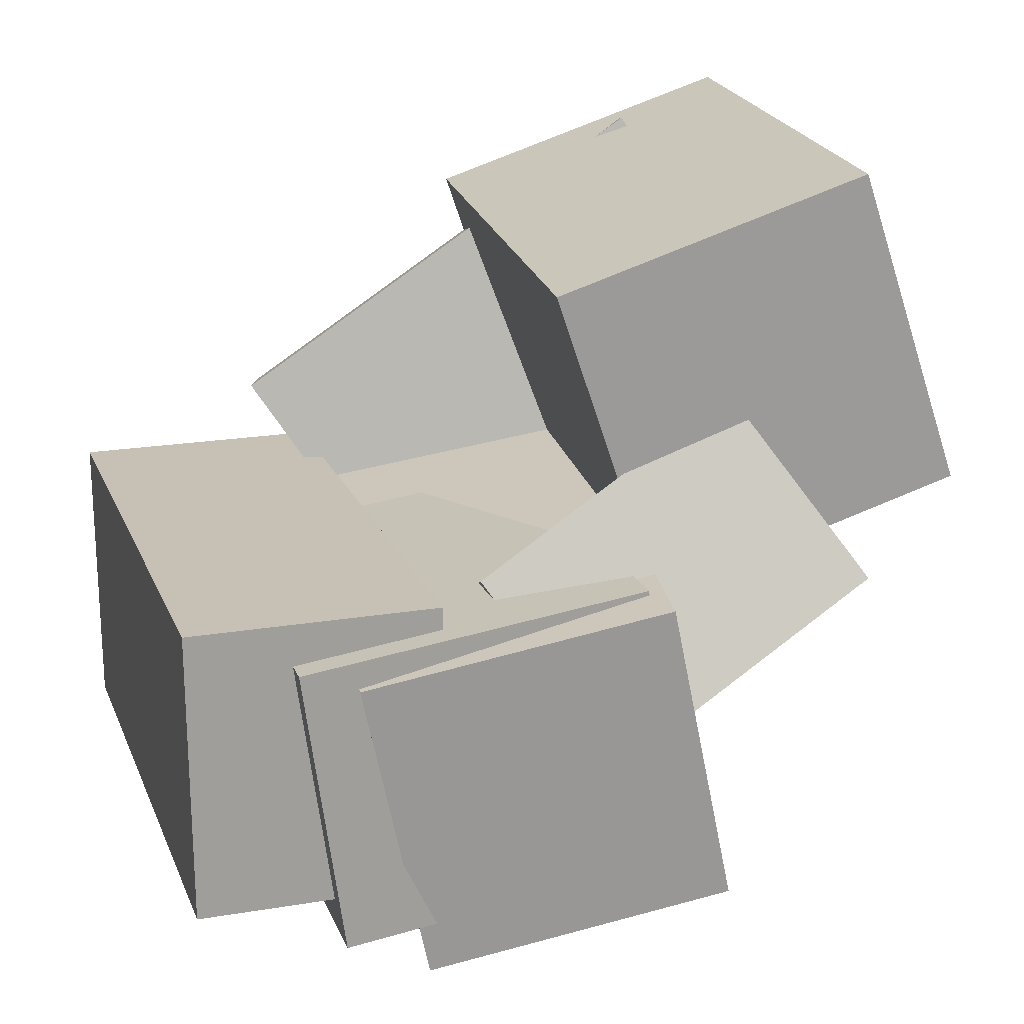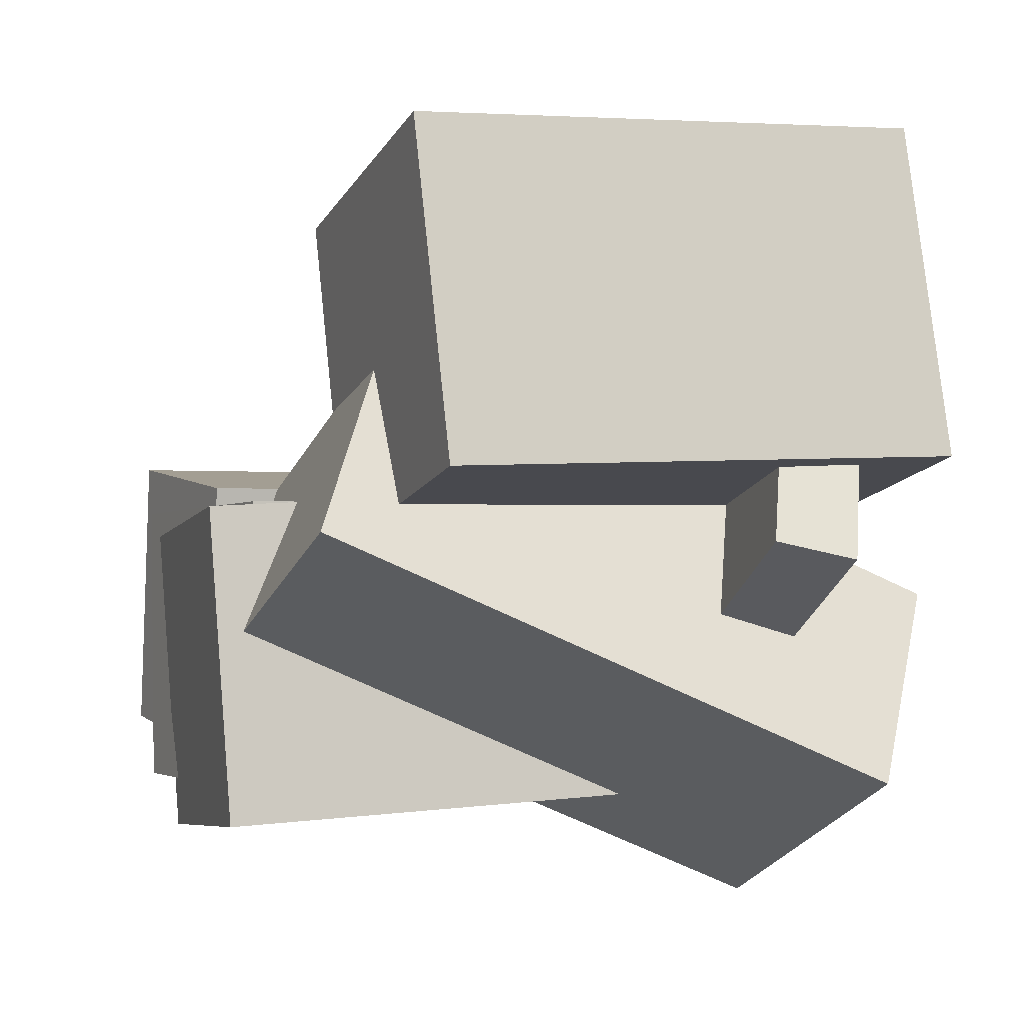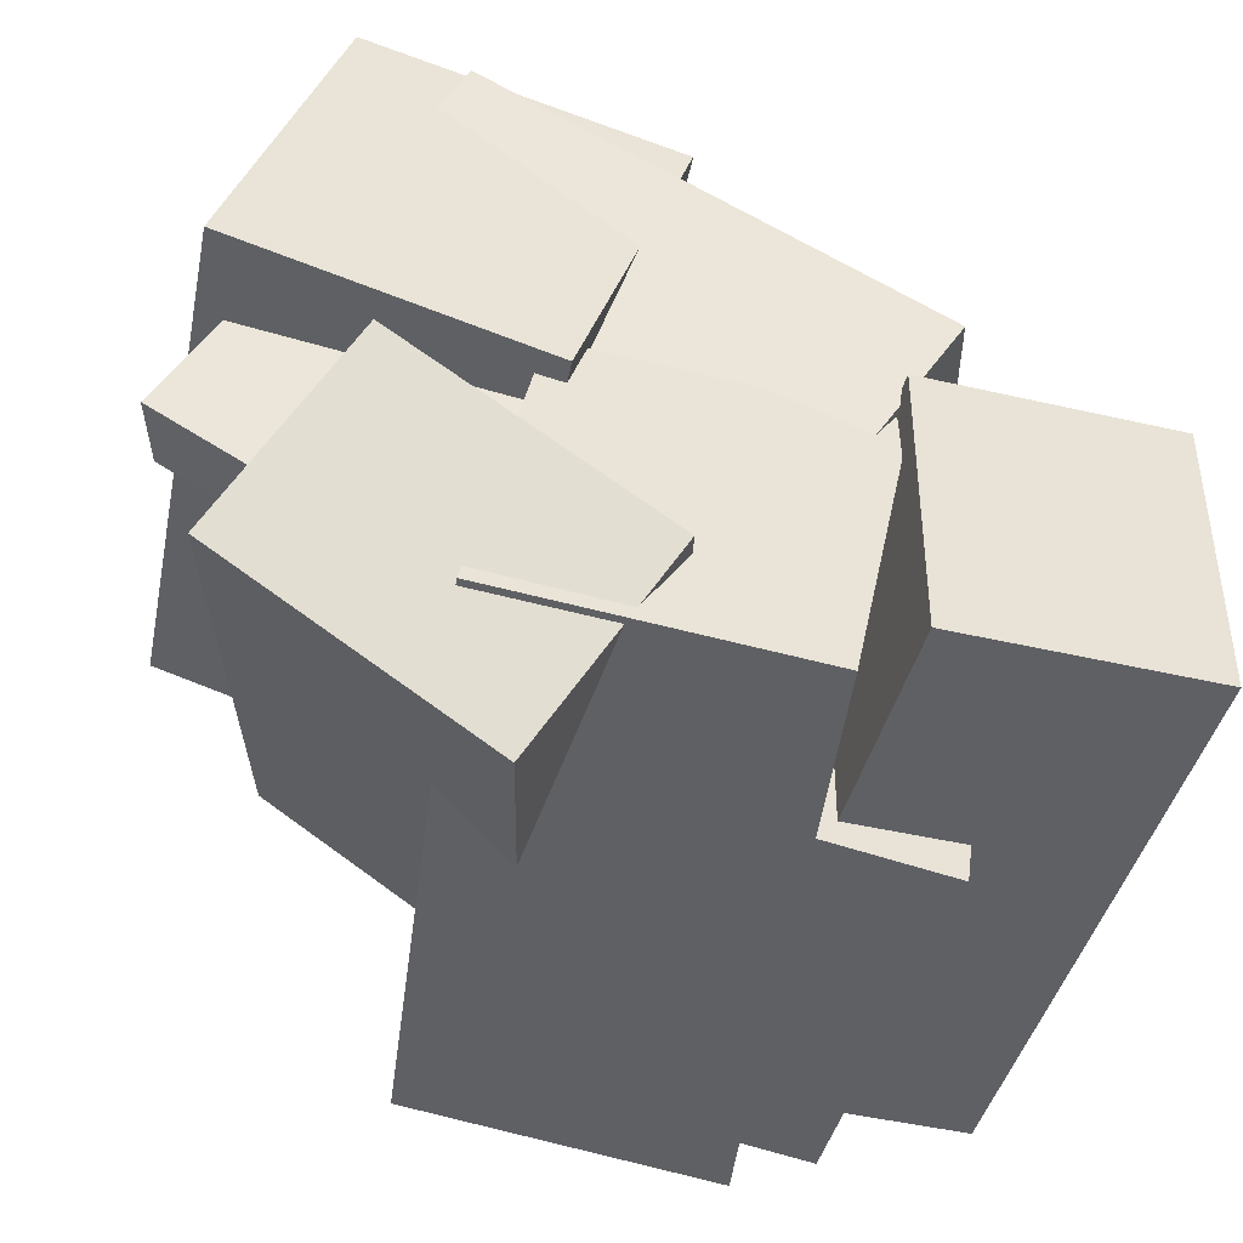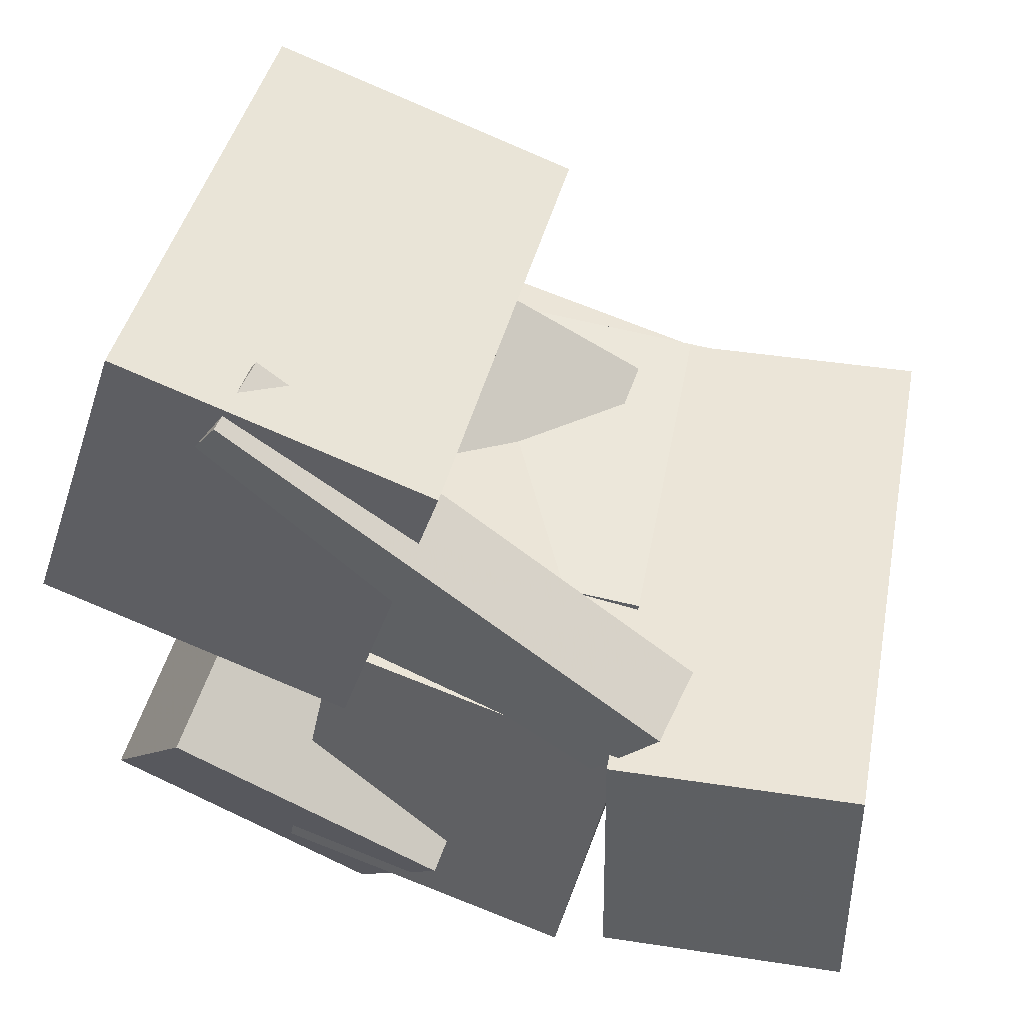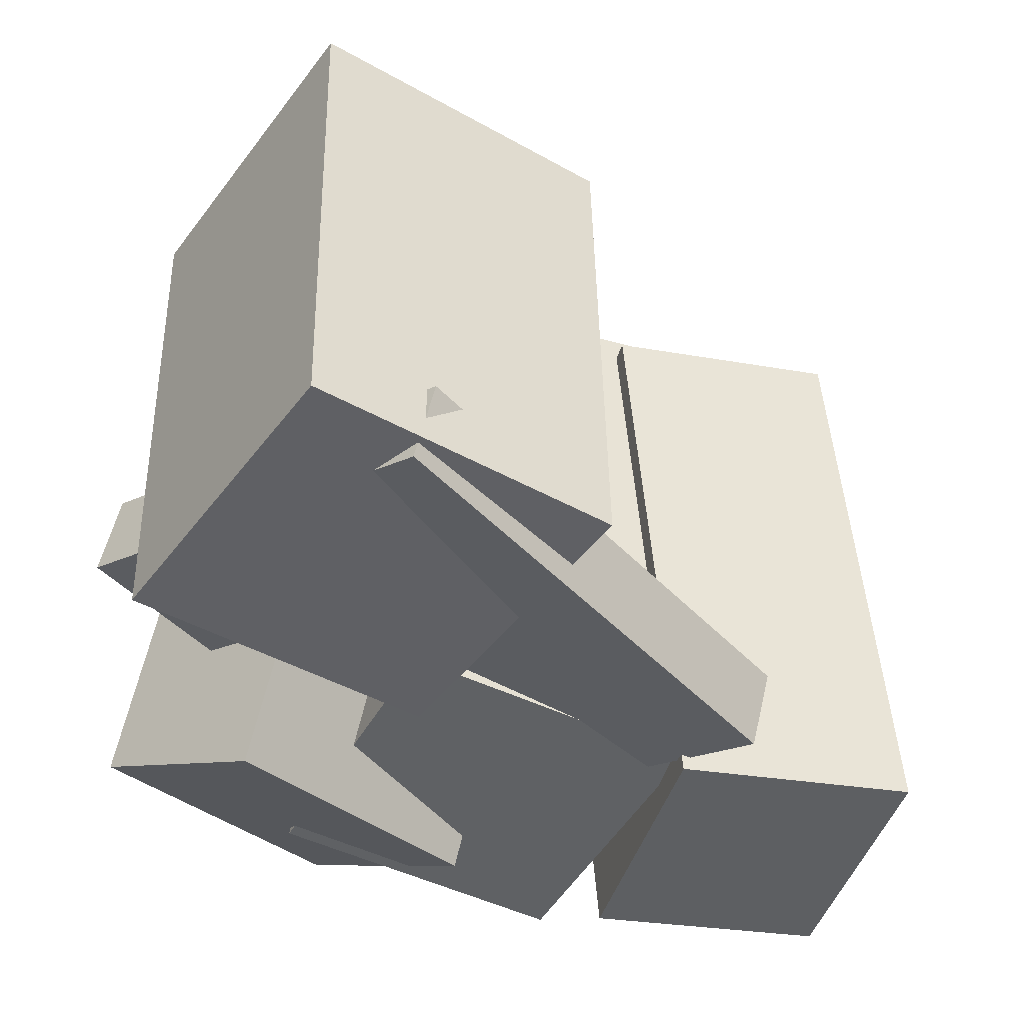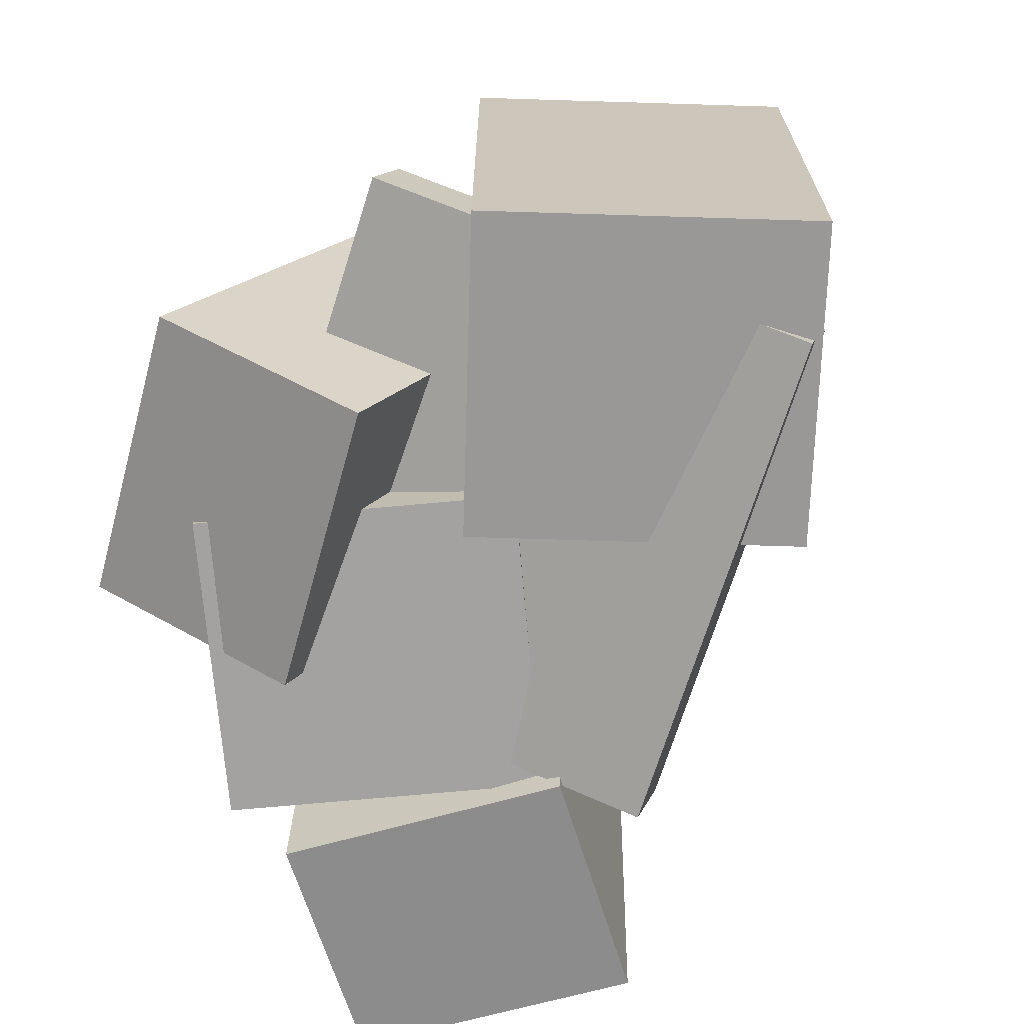
<metadata>
{"format":"obj","ext":"obj","renderer":"f3d","projection":"perspective","resolution":1024,"background":"white","views":[{"elev":21.2,"azim":168.0,"up":"+Z"},{"elev":5.5,"azim":-110.0,"up":"+Z"},{"elev":-47.2,"azim":-9.8,"up":"+Z"},{"elev":44.1,"azim":15.6,"up":"+Z"},{"elev":-44.9,"azim":-15.8,"up":"+Y"},{"elev":-70.1,"azim":-73.4,"up":"+Y"}]}
</metadata>
<code>
v -0.2851 -0.3861 -0.3626
v -0.201 -0.3826 0.05008
v -0.2513 0.4388 -0.3765
v -0.1672 0.4424 0.03609
v 0.1144 -0.4039 -0.4438
v 0.1985 -0.4003 -0.03117
v 0.1482 0.4211 -0.4578
v 0.2323 0.4246 -0.04516
f 1.0 7.0 5.0
f 1.0 3.0 7.0
f 1.0 4.0 3.0
f 1.0 2.0 4.0
f 3.0 8.0 7.0
f 3.0 4.0 8.0
f 5.0 7.0 8.0
f 5.0 8.0 6.0
f 1.0 5.0 6.0
f 1.0 6.0 2.0
f 2.0 6.0 8.0
f 2.0 8.0 4.0
v -0.5868 -0.4257 0.1092
v -0.4472 -0.4269 0.5303
v -0.602 0.2539 0.1161
v -0.4624 0.2528 0.5373
v -0.1775 -0.4152 -0.02651
v -0.03785 -0.4163 0.3947
v -0.1926 0.2645 -0.01959
v -0.05303 0.2633 0.4016
f 9.0 15.0 13.0
f 9.0 11.0 15.0
f 9.0 12.0 11.0
f 9.0 10.0 12.0
f 11.0 16.0 15.0
f 11.0 12.0 16.0
f 13.0 15.0 16.0
f 13.0 16.0 14.0
f 9.0 13.0 14.0
f 9.0 14.0 10.0
f 10.0 14.0 16.0
f 10.0 16.0 12.0
v -0.1521 -0.1472 -0.3684
v -0.1027 -0.1595 0.01575
v -0.1993 0.3912 -0.345
v -0.1499 0.3789 0.03912
v 0.3052 -0.1046 -0.4259
v 0.3547 -0.1169 -0.04177
v 0.258 0.4338 -0.4025
v 0.3075 0.4215 -0.01841
f 17.0 23.0 21.0
f 17.0 19.0 23.0
f 17.0 20.0 19.0
f 17.0 18.0 20.0
f 19.0 24.0 23.0
f 19.0 20.0 24.0
f 21.0 23.0 24.0
f 21.0 24.0 22.0
f 17.0 21.0 22.0
f 17.0 22.0 18.0
f 18.0 22.0 24.0
f 18.0 24.0 20.0
v -0.5543 -0.3589 -0.3168
v -0.3958 -0.4868 -0.09416
v -0.449 0.3695 0.02698
v -0.2906 0.2416 0.2496
v -0.2109 -0.3072 -0.5315
v -0.05249 -0.4352 -0.3089
v -0.1057 0.4212 -0.1877
v 0.05279 0.2933 0.03487
f 25.0 31.0 29.0
f 25.0 27.0 31.0
f 25.0 28.0 27.0
f 25.0 26.0 28.0
f 27.0 32.0 31.0
f 27.0 28.0 32.0
f 29.0 31.0 32.0
f 29.0 32.0 30.0
f 25.0 29.0 30.0
f 25.0 30.0 26.0
f 26.0 30.0 32.0
f 26.0 32.0 28.0
v -0.6314 -0.2691 -0.01262
v -0.3085 -0.4434 0.4677
v -0.6128 -0.166 0.01231
v -0.2899 -0.3404 0.4926
v -0.0659 -0.2781 -0.3961
v 0.257 -0.4525 0.08425
v -0.04733 -0.1751 -0.3711
v 0.2755 -0.3495 0.1092
f 33.0 39.0 37.0
f 33.0 35.0 39.0
f 33.0 36.0 35.0
f 33.0 34.0 36.0
f 35.0 40.0 39.0
f 35.0 36.0 40.0
f 37.0 39.0 40.0
f 37.0 40.0 38.0
f 33.0 37.0 38.0
f 33.0 38.0 34.0
f 34.0 38.0 40.0
f 34.0 40.0 36.0
v 0.1889 -0.4242 -0.3887
v 0.1882 -0.4423 -0.003296
v 0.1166 0.384 -0.3508
v 0.1159 0.3659 0.03455
v 0.5198 -0.3947 -0.3867
v 0.5191 -0.4128 -0.001302
v 0.4475 0.4135 -0.3488
v 0.4468 0.3954 0.03654
f 41.0 47.0 45.0
f 41.0 43.0 47.0
f 41.0 44.0 43.0
f 41.0 42.0 44.0
f 43.0 48.0 47.0
f 43.0 44.0 48.0
f 45.0 47.0 48.0
f 45.0 48.0 46.0
f 41.0 45.0 46.0
f 41.0 46.0 42.0
f 42.0 46.0 48.0
f 42.0 48.0 44.0

</code>
